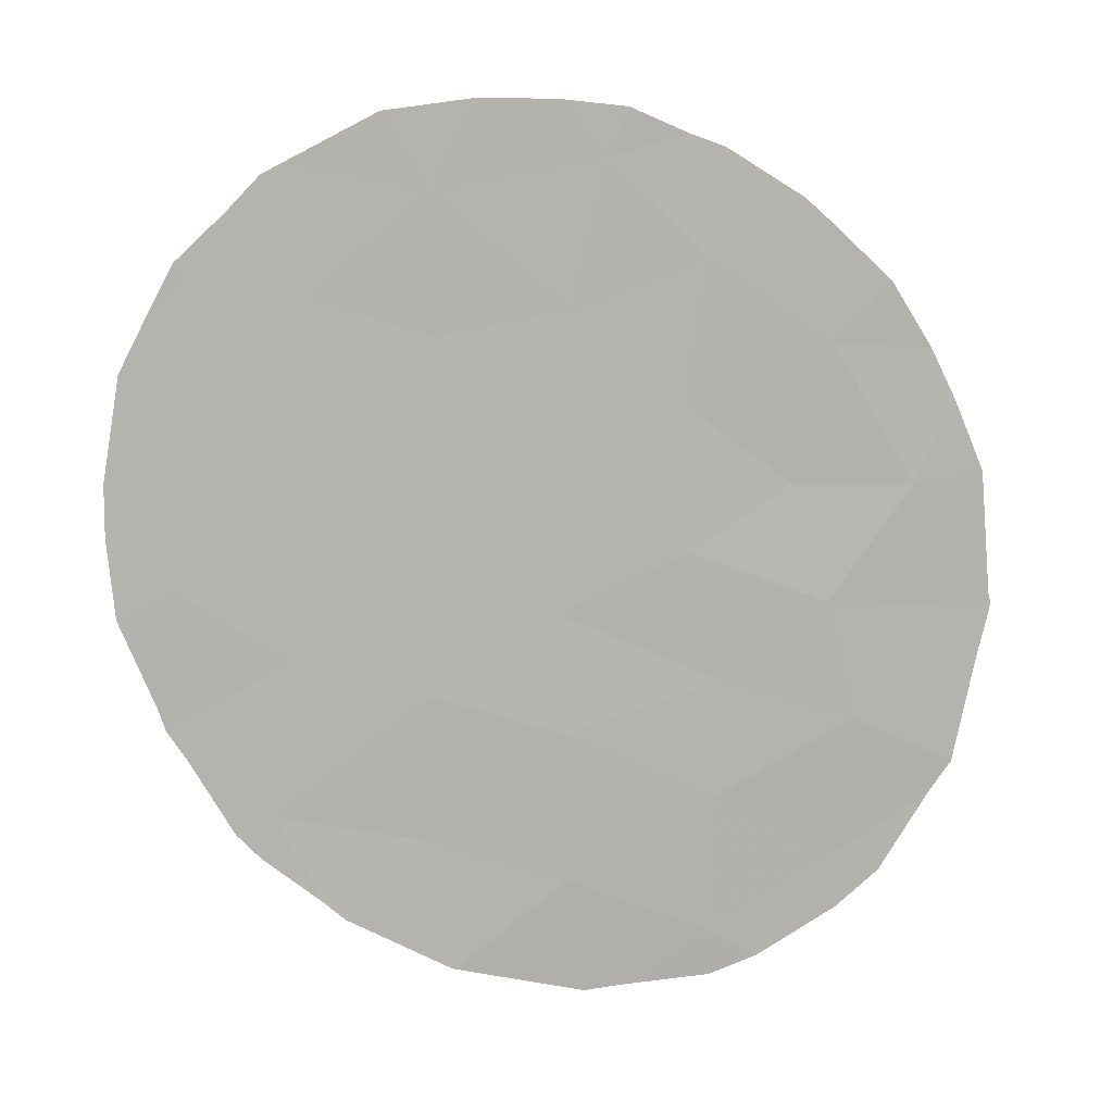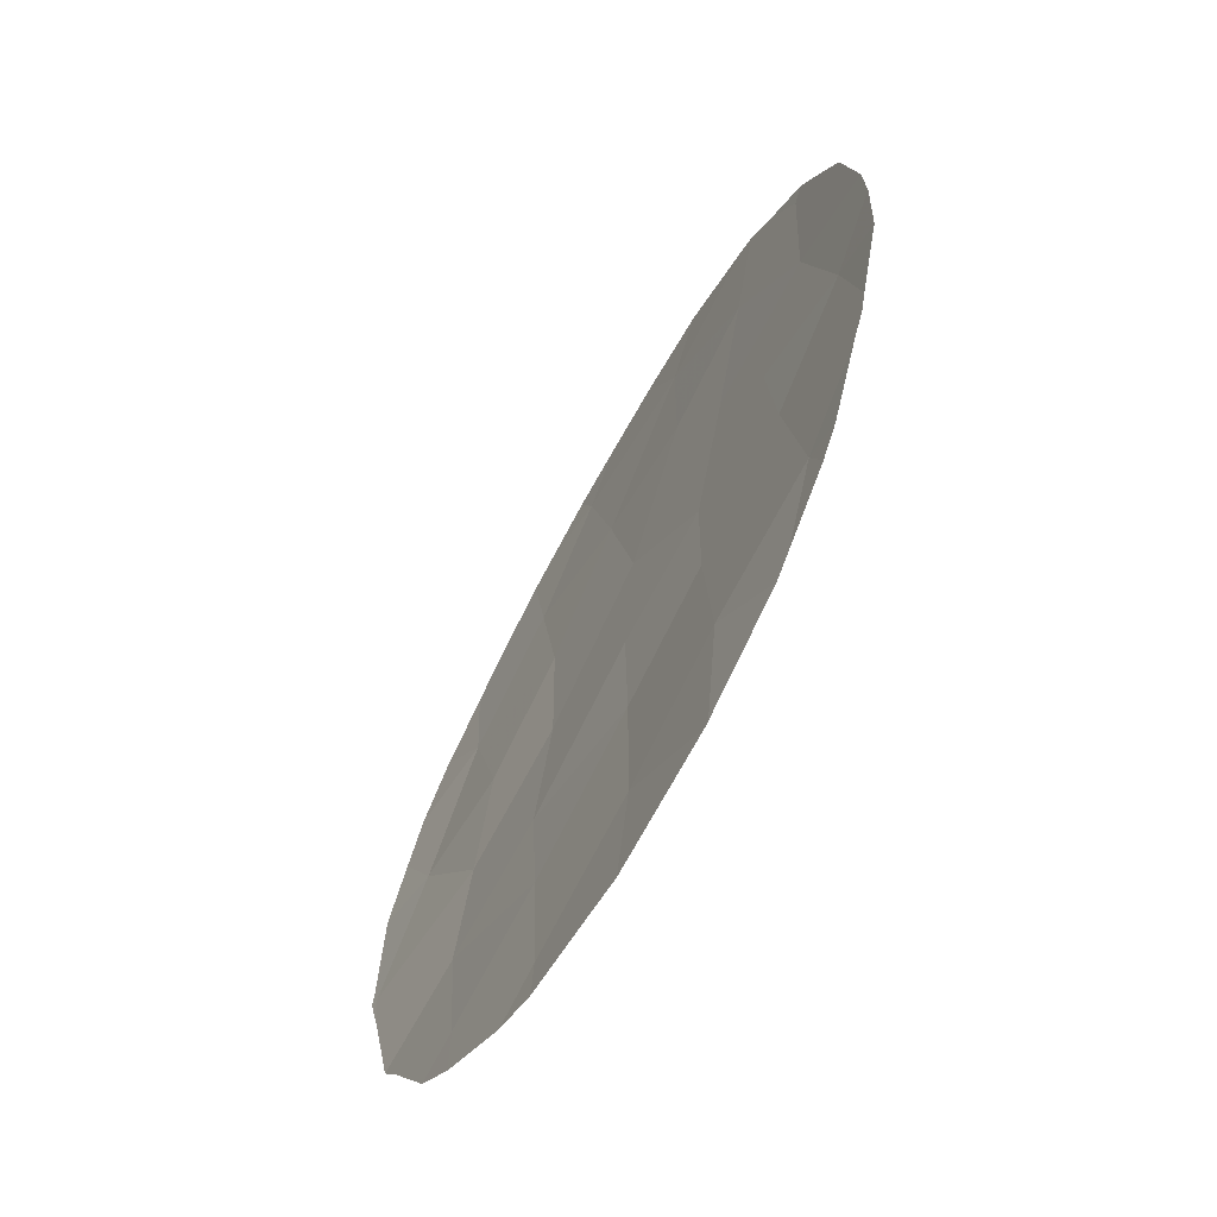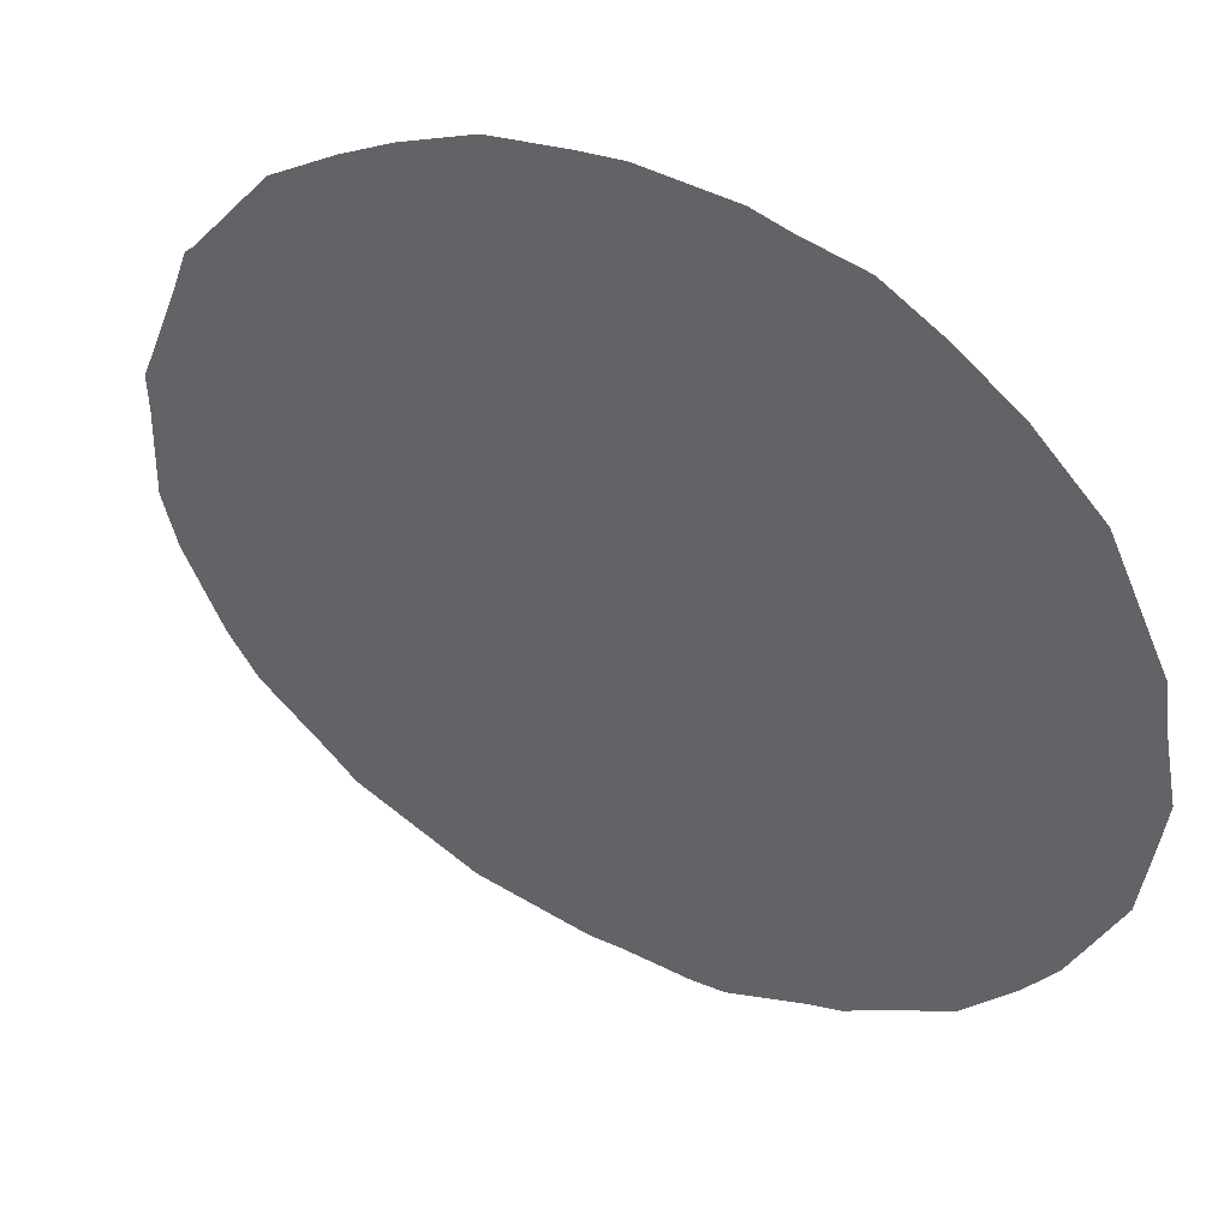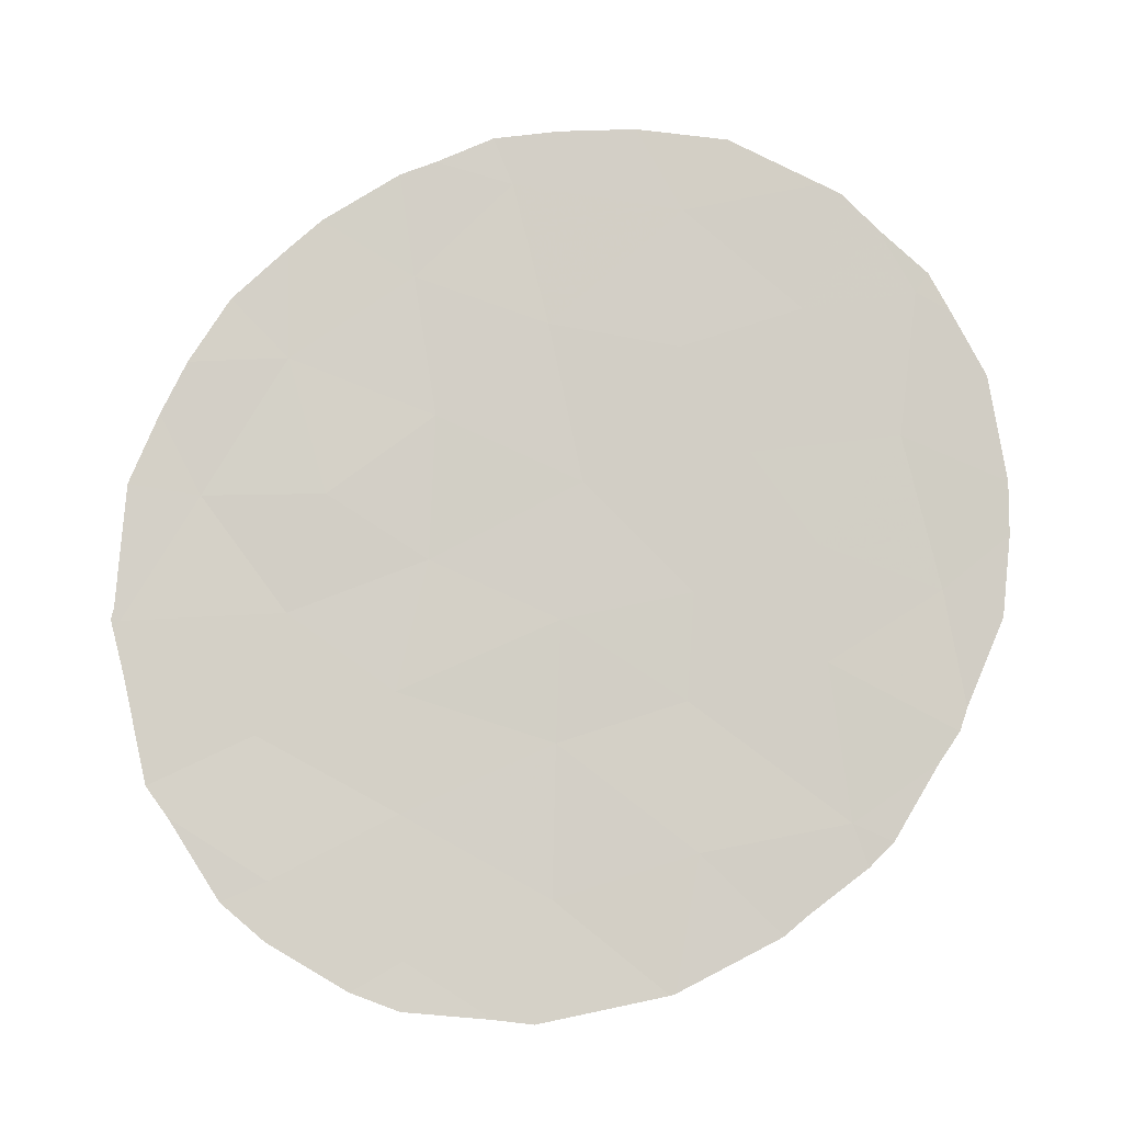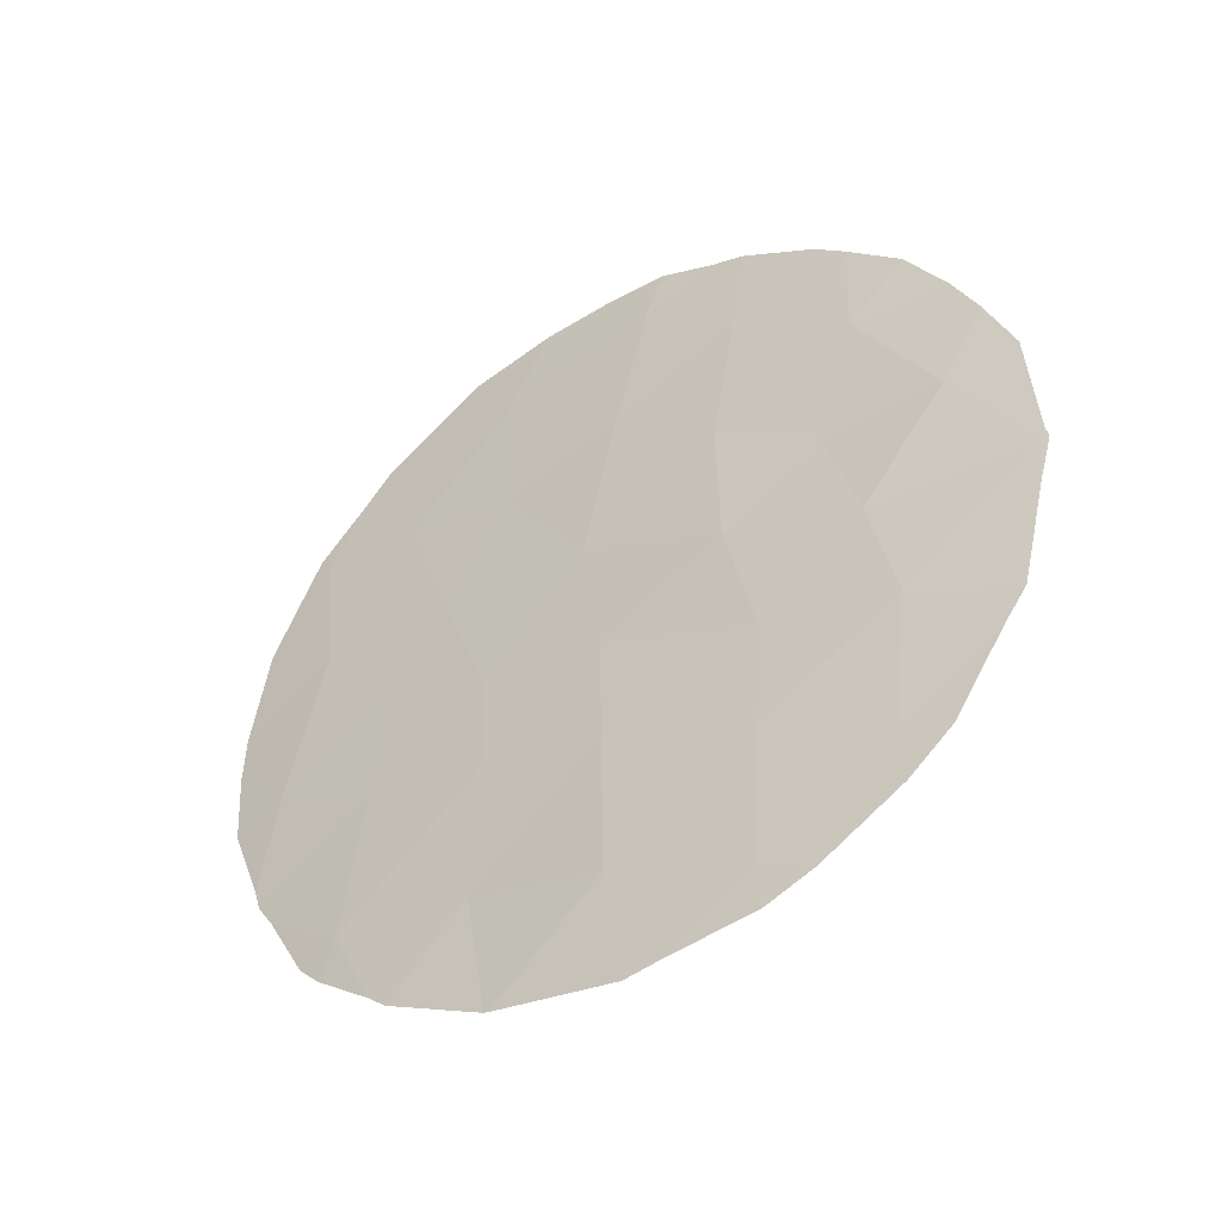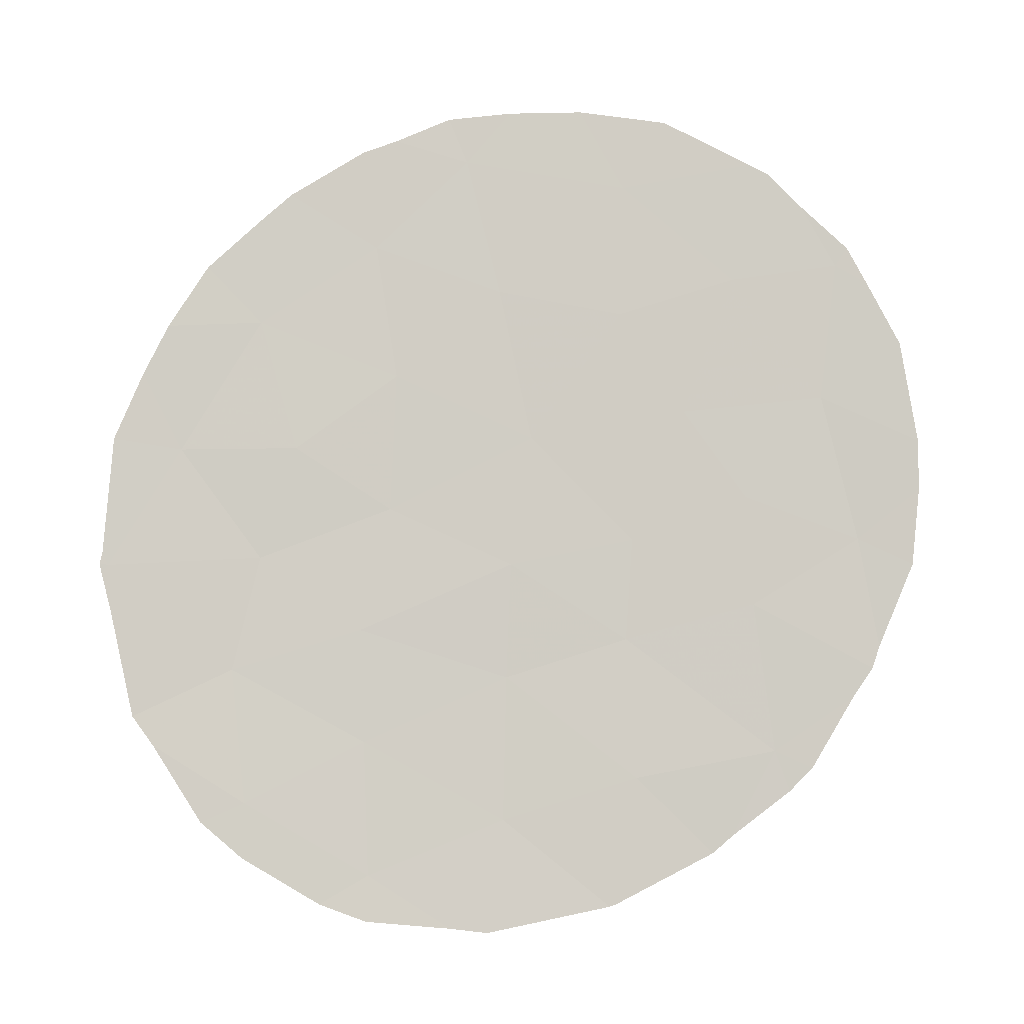
<metadata>
{"format":"obj","ext":"obj","renderer":"f3d","projection":"perspective","resolution":1024,"background":"white","views":[{"elev":11.6,"azim":139.3,"up":"+Z"},{"elev":-67.3,"azim":24.5,"up":"+Z"},{"elev":-28.1,"azim":-30.4,"up":"+Y"},{"elev":-10.3,"azim":-34.7,"up":"+Z"},{"elev":-46.1,"azim":-179.9,"up":"+Z"},{"elev":-7.8,"azim":-36.2,"up":"+Z"}]}
</metadata>
<code>
v 19.71 67.9 -26.88
v 18.29 68.67 -20.56
v 24.69 64.33 -27.01
v 19.77 67.86 -28.85
v 18.75 68.37 -22.48
v 19.98 67.65 -23.39
v 20.01 67.55 -21.36
v 23.01 65.54 -27.41
v 22.75 65.53 -20.4
v 21.28 66.62 -20.05
v 25.37 63.56 -19.66
v 25.21 63.75 -21.69
v 25.66 63.48 -23.84
v 18.37 68.73 -24.14
v 24.12 64.51 -19.87
v 19.73 67.69 -19.37
v 19.63 67.91 -25.22
v 21.45 66.69 -25.92
v 23.55 65.01 -21.9
v 21.43 66.74 -28.03
v 24.42 64.46 -24.83
v 21.7 66.39 -22.3
v 22.89 65.62 -25.35
v 20.85 66.89 -18.03
v 24.3 64.48 -23.2
v 16.43 69.87 -24.27
v 22.95 65.53 -23.85
v 22.78 65.48 -18.43
v 18.22 68.84 -27.79
v 17.32 69.32 -22.51
v 18.05 68.97 -25.82
v 21.47 66.6 -24.22
v 16.45 69.81 -22.37
v 16.35 69.91 -24.1
v 23.96 64.92 -28.52
v 24.19 64.74 -28.27
v 16.79 69.58 -21.38
v 23.28 65.08 -17.41
v 24.31 64.3 -18.08
v 25.74 63.26 -19.93
v 25.51 63.44 -19.39
v 22.24 65.85 -17.23
v 26.13 62.98 -20.87
v 26.34 62.85 -22.36
v 26.36 62.87 -23.1
v 22.77 65.77 -29.28
v 19.17 68.25 -29.27
v 19.74 67.86 -29.52
v 24.86 64.21 -27.61
v 24.55 64.13 -18.23
v 17.58 69.07 -19.72
v 17.09 69.37 -20.64
v 18.21 68.86 -28.59
v 25.82 63.39 -25.78
v 25.6 63.58 -26.2
v 18.24 68.65 -18.98
v 26.29 62.97 -24.23
v 25.9 63.32 -25.46
v 25.12 63.99 -27.27
v 20.77 67.16 -29.62
v 21.37 66.49 -17.26
v 22.71 65.82 -29.3
v 21.22 66.86 -29.69
v 16.32 69.93 -24.25
v 19.53 67.78 -17.89
v 18.62 68.39 -18.57
v 19.95 67.49 -17.71
v 20.61 67.04 -17.36
v 16.35 69.92 -24.39
v 24.95 63.85 -18.73
v 17.69 69.19 -28.07
v 17.07 69.56 -26.94
v 16.49 69.86 -24.97
v 16.81 69.72 -26.51
f 26 30 33
f 26 33 34
f 3 8 35
f 3 35 36
f 19 15 9
f 30 37 33
f 28 39 38
f 11 40 41
f 28 38 42
f 12 44 43
f 12 13 45
f 12 45 44
f 8 3 23
f 8 46 35
f 12 19 25
f 4 47 48
f 3 36 49
f 28 15 50
f 28 50 39
f 2 51 52
f 13 25 21
f 30 2 52
f 30 52 37
f 18 32 17
f 17 1 18
f 4 29 53
f 4 53 47
f 21 3 55
f 21 55 54
f 22 32 27
f 14 30 26
f 9 10 22
f 30 5 2
f 22 27 19
f 19 27 25
f 11 15 12
f 7 10 16
f 2 56 51
f 2 7 16
f 13 58 57
f 3 49 59
f 1 20 18
f 4 48 60
f 5 6 7
f 27 21 25
f 21 27 23
f 21 23 3
f 24 28 42
f 24 42 61
f 28 24 10
f 6 22 7
f 3 59 55
f 8 20 62
f 8 62 46
f 23 18 8
f 13 57 45
f 10 24 16
f 18 20 8
f 20 63 62
f 25 13 12
f 7 22 10
f 13 21 54
f 13 54 58
f 20 4 60
f 20 60 63
f 17 6 14
f 26 34 64
f 17 32 6
f 1 29 4
f 9 22 19
f 2 5 7
f 28 9 15
f 9 28 10
f 16 65 66
f 16 24 67
f 16 67 65
f 24 68 67
f 26 64 69
f 15 11 70
f 15 70 50
f 12 15 19
f 29 72 71
f 20 1 4
f 11 12 43
f 11 43 40
f 24 61 68
f 1 17 31
f 5 30 14
f 2 16 66
f 2 66 56
f 11 41 70
f 29 71 53
f 14 6 5
f 14 31 17
f 31 26 73
f 31 73 74
f 26 31 14
f 26 69 73
f 29 31 74
f 29 74 72
f 31 29 1
f 32 18 23
f 32 22 6
f 23 27 32

</code>
